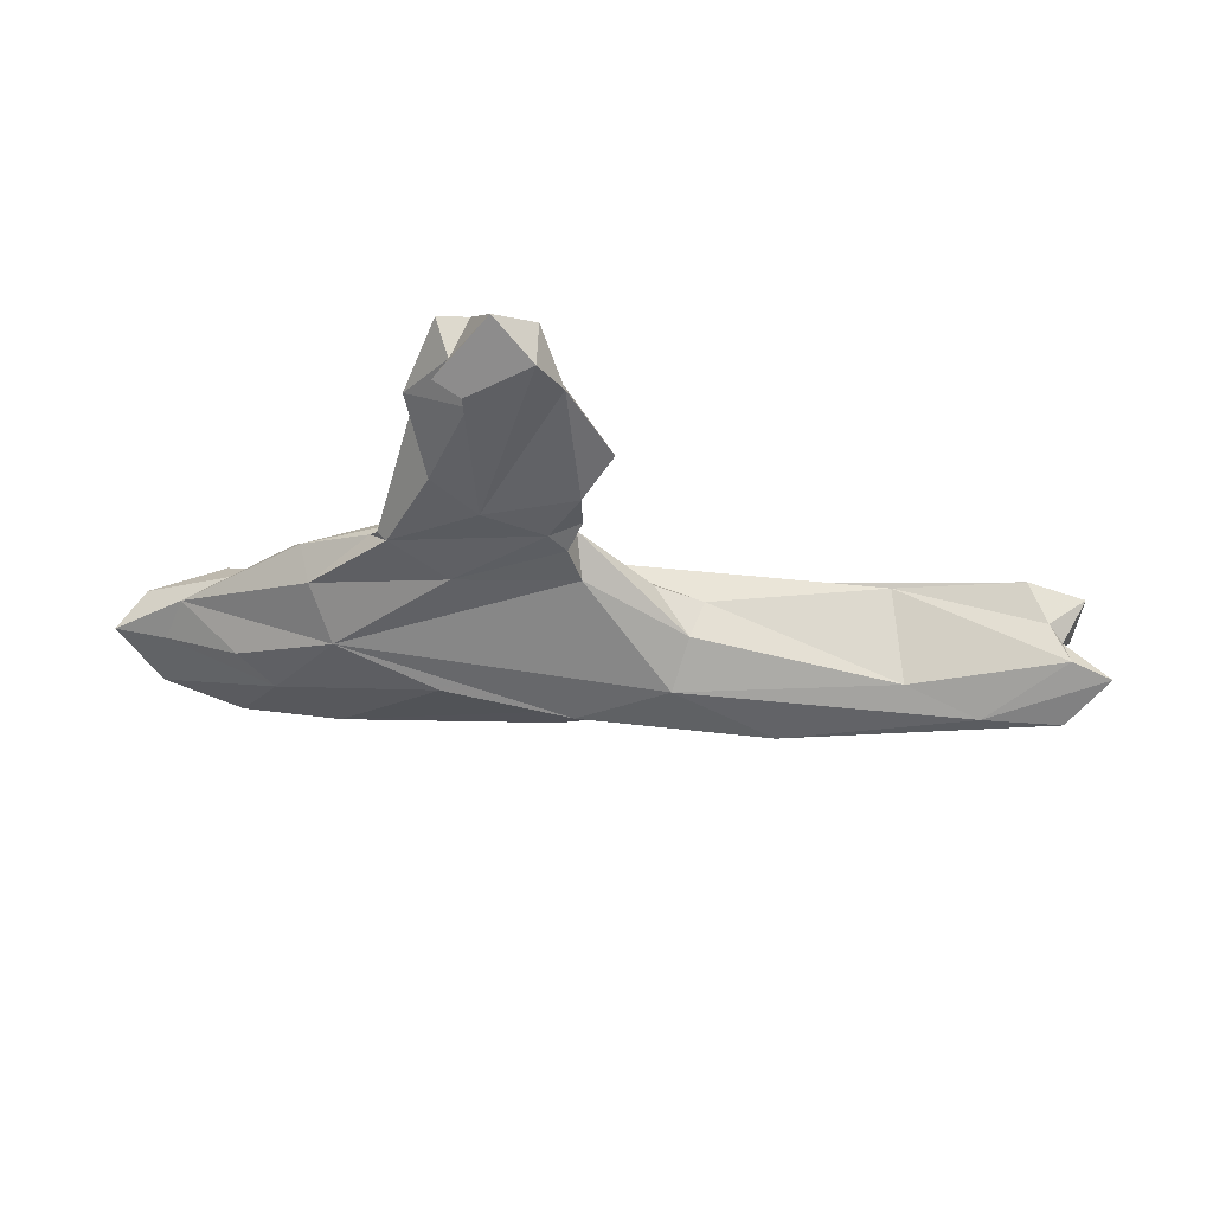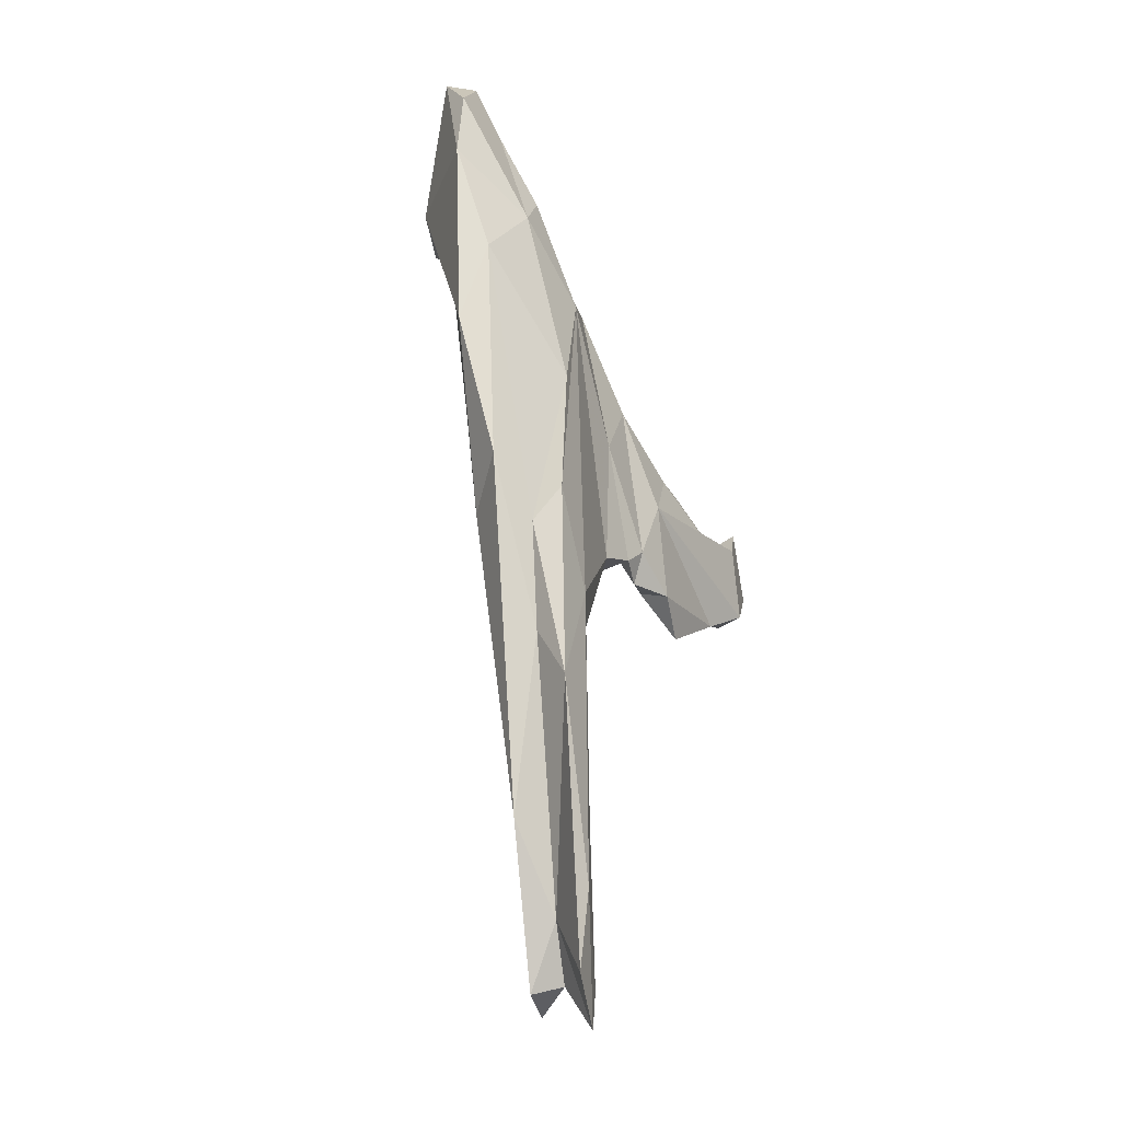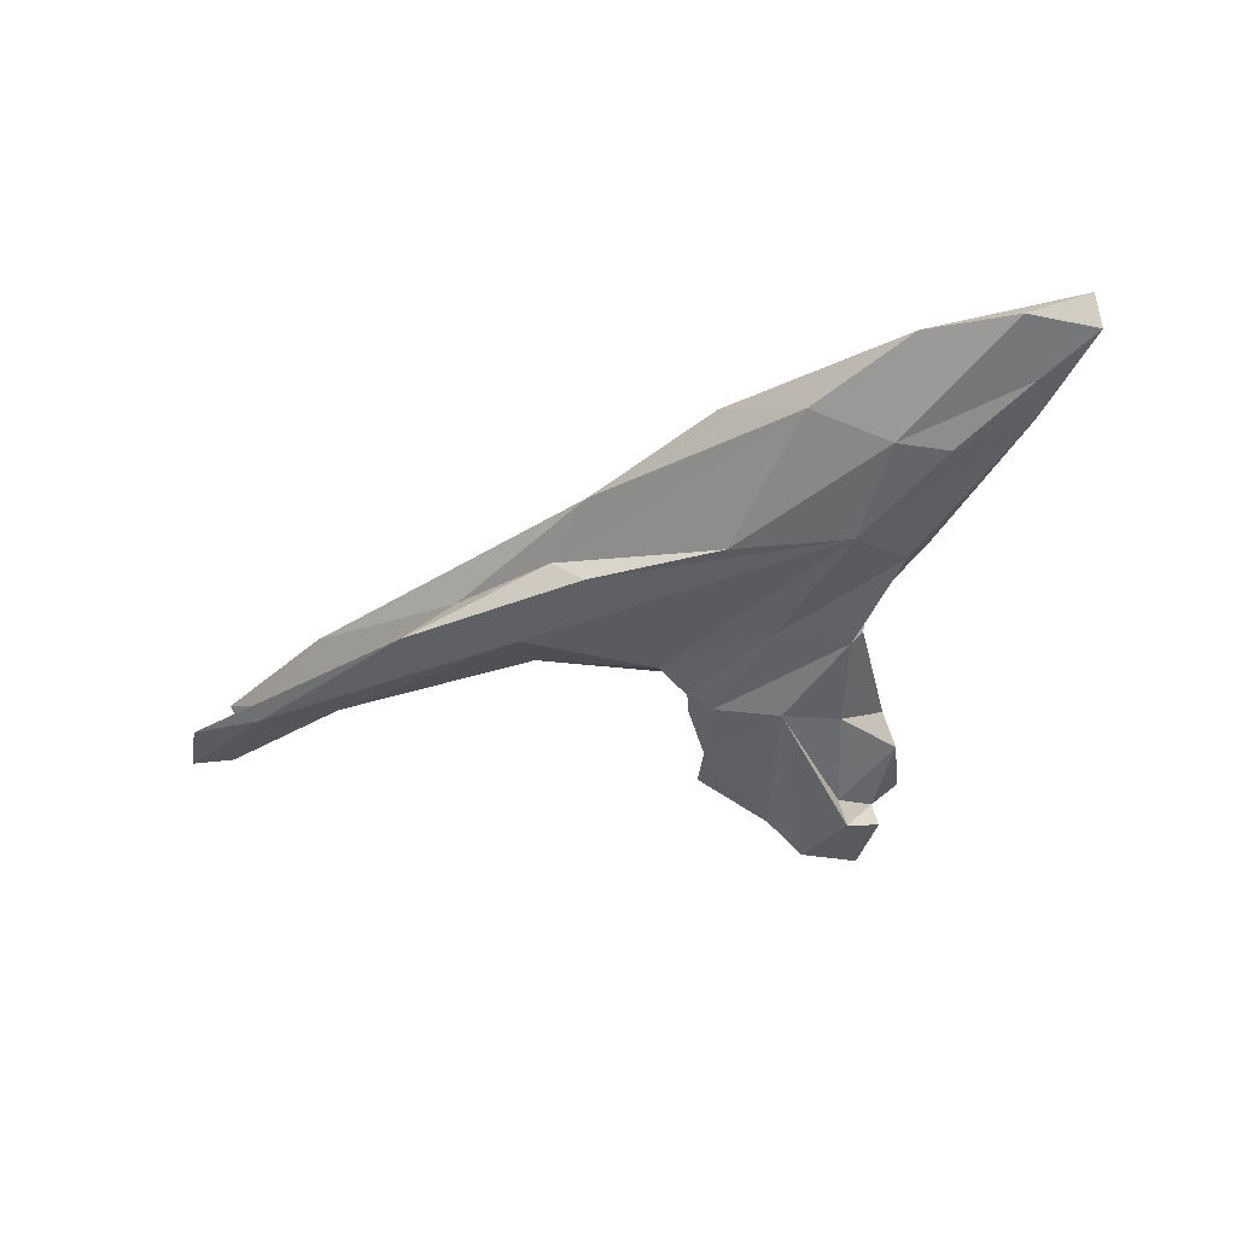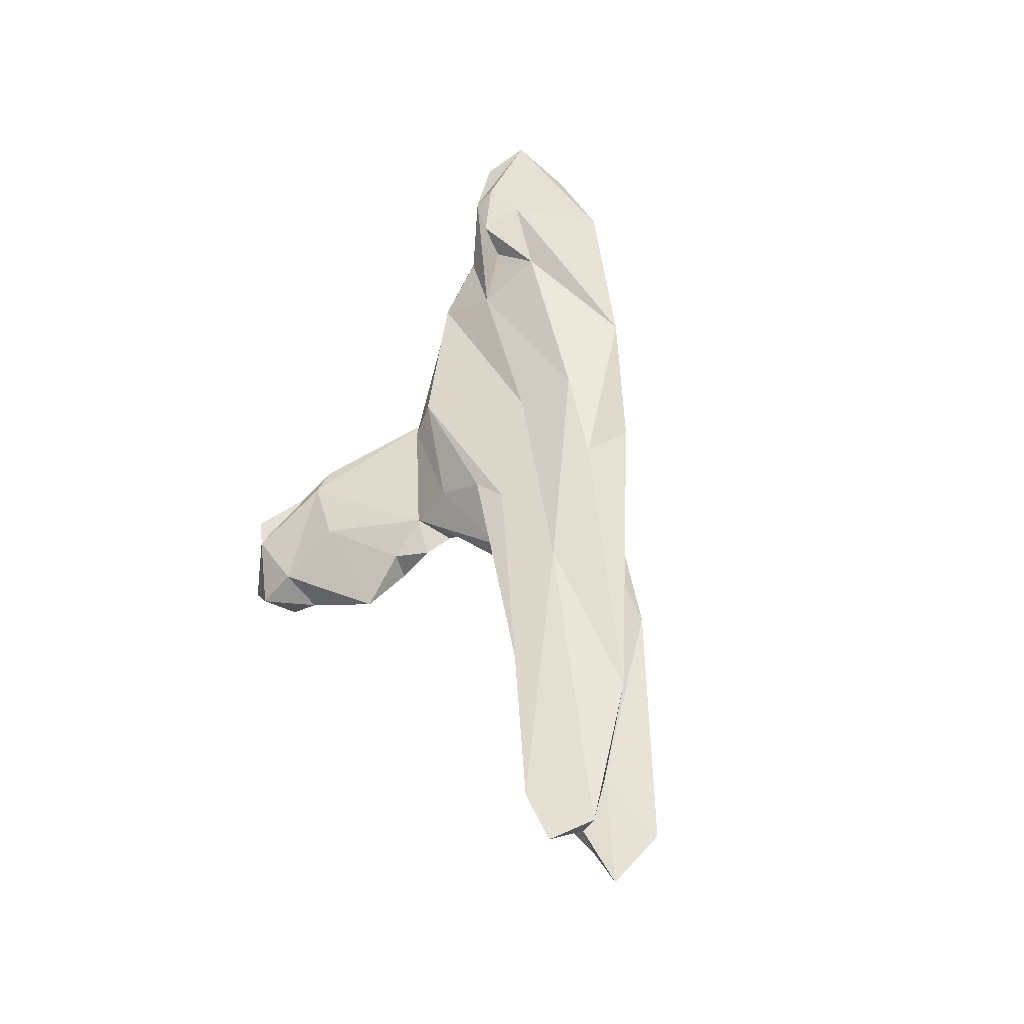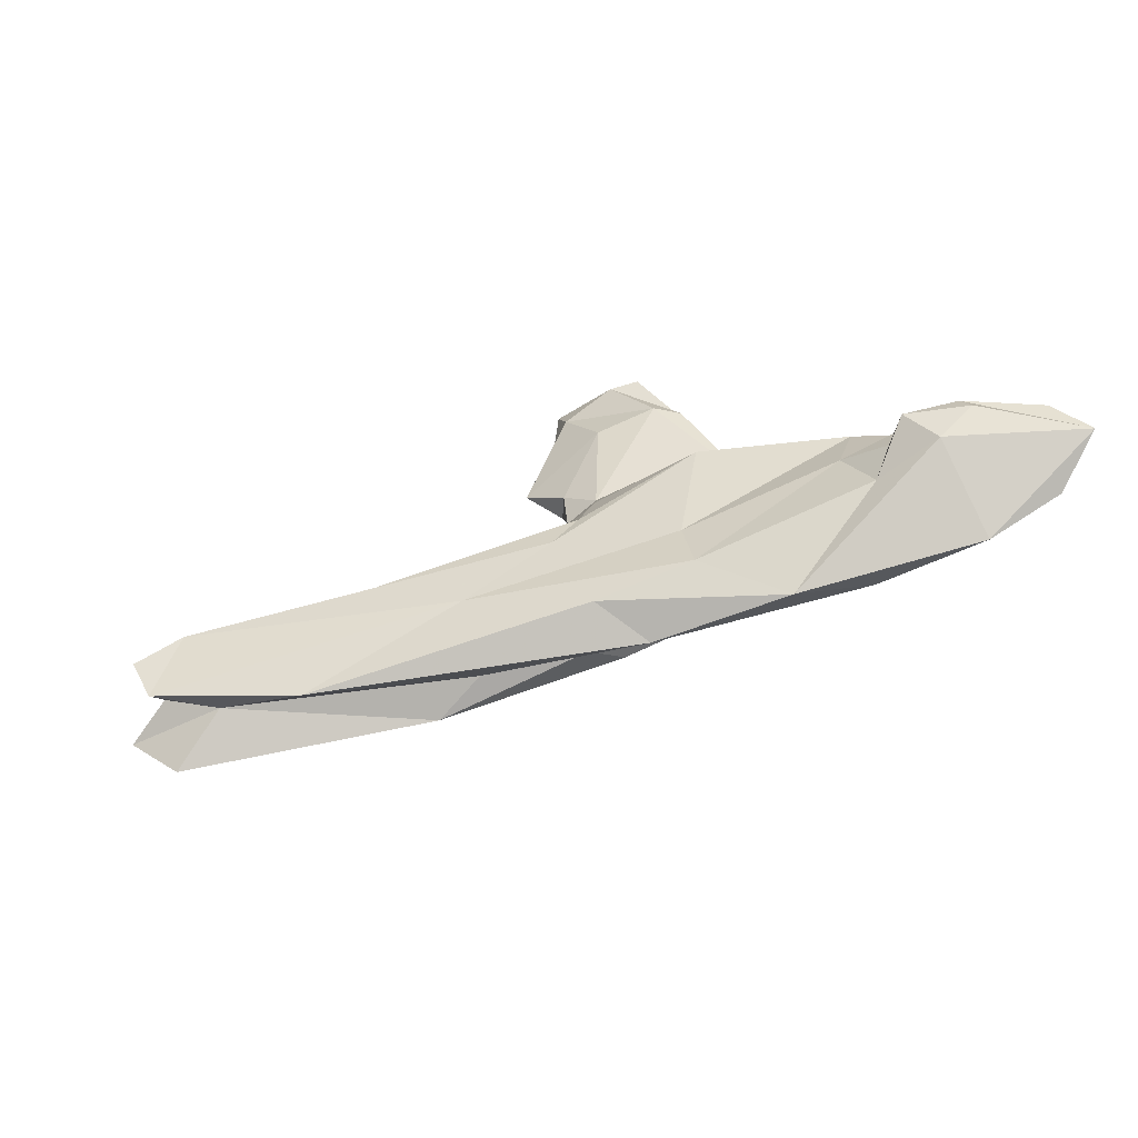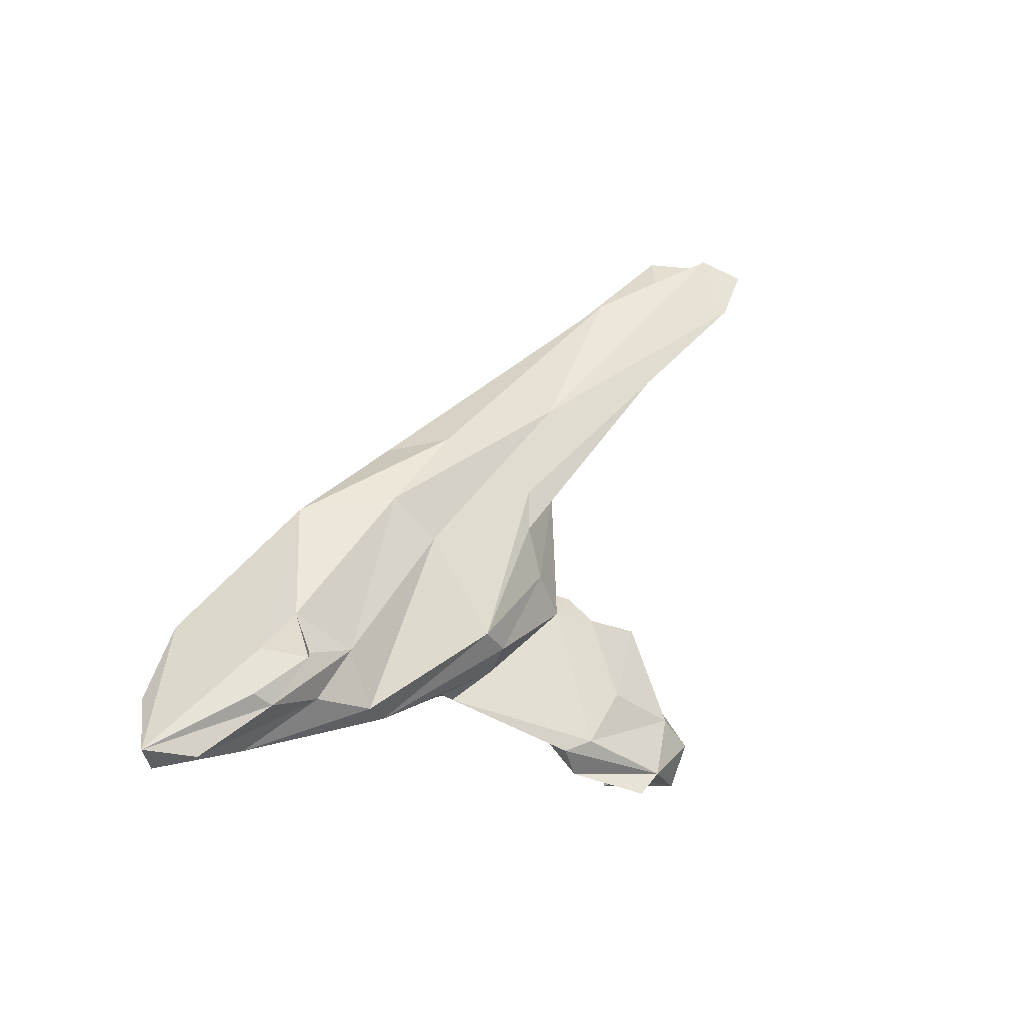
<metadata>
{"format":"obj","ext":"obj","renderer":"f3d","projection":"perspective","resolution":1024,"background":"white","views":[{"elev":-75.9,"azim":-18.6,"up":"+Z"},{"elev":48.5,"azim":97.3,"up":"+Y"},{"elev":-18.9,"azim":-168.1,"up":"+Z"},{"elev":39.8,"azim":64.9,"up":"+Z"},{"elev":59.3,"azim":147.9,"up":"+Z"},{"elev":60.7,"azim":-72.0,"up":"+Z"}]}
</metadata>
<code>
v 242 312.3 100.6
v 243.5 308.9 102.1
v 249.2 305 102.3
v 242.4 312.9 103.1
v 252.5 303 97.69
v 247 315.3 100.8
v 246.5 310.9 97.91
v 249.2 306.4 103.4
v 253.8 303.7 102.5
v 246.9 307.2 96.72
v 254.8 298.5 91.8
v 257.7 302.1 97.05
v 252.5 309.2 94.07
v 255.2 304.4 100.1
v 254.3 299.4 94.39
v 253 307.4 103.3
v 259.8 295.3 88.31
v 268.2 310.5 97.99
v 259.2 283 80.97
v 261 280.5 75.56
v 260 284.1 83.52
v 259.8 276.9 79.62
v 263.4 274.8 74.12
v 253.9 315.4 100.3
v 258 306.6 100.4
v 263.8 292.1 86.93
v 261.6 279.1 77.57
v 265 291.4 89.4
v 256.4 300.7 89.78
v 261.7 282.3 83.33
v 262.2 276.1 79.24
v 260.3 294.5 86.64
v 261.2 294.7 85.7
v 272.4 303.5 96.88
v 263.9 281.9 77.34
v 262.8 288.5 81.86
v 266.8 274.6 76.15
v 256.2 310.8 94.3
v 267.4 276.8 78.96
v 264.8 292.7 92.07
v 263.4 281.1 75.49
v 267.5 277.2 74.29
v 267.1 289.9 81.98
v 266.6 296.2 86.29
v 267 281.4 82.59
v 261.8 312.5 96.6
v 259.6 304.8 89.93
v 273.1 285.7 82.74
v 269.9 278.5 76.73
v 276.1 292.6 91.09
v 271.7 288.6 85
v 273.6 286.2 80.45
v 268.5 305.6 89.56
v 280.4 301.5 95.02
v 270.9 299.5 94.48
v 272.3 289.9 82.77
v 273.1 290.6 88.54
v 274.3 289.5 85.84
v 274.4 288.3 83.2
v 274 290.7 83.76
v 275.8 292.9 85.38
v 274.8 282.2 79.48
v 278.9 304.1 88.61
v 281.3 292.1 88.18
v 279.2 293.7 91.77
v 288 294.4 91.63
v 284.9 294.6 86.03
v 285.3 292.1 87.82
v 281.7 303 90.49
v 307.4 282.6 86.28
v 278.3 306.4 93.89
v 293.8 300.2 86.49
v 285 299.1 86.05
v 298.3 286.6 87.91
v 311.6 286.5 82.02
v 289.6 299.7 89.1
v 309.6 284.7 84.27
v 312.2 286.1 86.63
v 300.9 292.4 83.75
v 302.3 293.8 89.11
v 311.9 282.5 85.86
v 313.1 291.4 82.96
v 307.1 293 83.08
v 311.1 285.8 84.29
v 307.8 289.4 85.34
v 314.9 286.8 81.81
g foo
f 16 8 9
f 25 16 9
f 25 9 14
f 3 14 9
f 3 9 8
f 4 16 24
f 8 16 4
f 3 8 4
f 2 3 4
f 34 54 18
f 12 34 25
f 25 34 18
f 12 25 14
f 16 25 18
f 12 14 3
f 12 3 5
f 16 18 24
f 3 2 5
f 6 4 24
f 2 1 5
f 2 4 1
f 4 6 1
f 70 81 78
f 66 78 80
f 70 78 66
f 65 74 70
f 74 65 50
f 65 70 66
f 71 54 80
f 66 80 54
f 34 66 54
f 55 65 66
f 55 66 34
f 40 50 65
f 54 71 18
f 40 65 55
f 55 34 12
f 71 46 18
f 15 55 12
f 40 55 15
f 18 46 24
f 5 15 12
f 5 10 15
f 6 24 38
f 38 7 6
f 1 10 5
f 10 1 7
f 1 6 7
f 84 78 81
f 85 78 84
f 84 81 77
f 81 70 77
f 85 80 78
f 77 70 74
f 85 76 80
f 76 71 80
f 68 74 50
f 68 50 64
f 76 69 71
f 57 64 50
f 40 57 50
f 28 57 40
f 46 71 69
f 11 28 40
f 69 53 46
f 11 40 15
f 53 38 46
f 24 46 38
f 11 15 10
f 7 38 13
f 13 10 7
f 86 82 85
f 86 84 75
f 85 84 86
f 75 84 77
f 75 77 74
f 79 75 74
f 82 72 85
f 85 72 76
f 79 74 68
f 67 79 68
f 67 68 64
f 76 72 69
f 72 63 69
f 57 58 64
f 64 58 67
f 58 57 51
f 51 57 28
f 51 28 26
f 69 63 53
f 11 26 28
f 17 26 11
f 17 11 29
f 13 38 47
f 10 13 47
f 10 47 29
f 11 10 29
f 86 75 83
f 82 86 83
f 79 83 75
f 83 72 82
f 73 83 79
f 72 83 73
f 73 79 67
f 63 72 73
f 61 73 67
f 61 67 58
f 60 61 58
f 51 59 60
f 51 60 58
f 47 63 73
f 61 47 73
f 44 61 60
f 53 63 47
f 44 47 61
f 38 53 47
f 29 47 44
f 29 44 33
f 29 33 17
f 60 59 56
f 44 60 56
f 33 44 56
f 17 33 32
f 17 32 26
f 56 59 51
f 56 51 26
f 33 56 26
f 33 26 32
f 59 51 48
f 45 48 51
f 30 45 51
f 32 51 26
f 30 51 32
f 30 32 21
f 21 32 33
f 59 48 52
f 52 48 62
f 45 62 48
f 62 45 39
f 56 59 52
f 52 43 56
f 30 39 45
f 31 39 30
f 30 21 31
f 21 19 31
f 19 22 31
f 33 56 43
f 33 43 36
f 19 21 36
f 36 21 33
f 49 52 62
f 49 62 39
f 37 49 39
f 43 52 49
f 31 37 39
f 37 31 23
f 43 35 36
f 27 31 22
f 23 31 27
f 35 19 36
f 35 27 19
f 22 19 27
f 42 49 37
f 41 43 42
f 43 49 42
f 42 37 23
f 35 43 41
f 35 41 27
f 20 27 41
f 20 23 27
f 20 41 42
f 20 42 23
f 51 59 56
f 26 51 56
f 26 56 33
f 32 26 33
g

</code>
